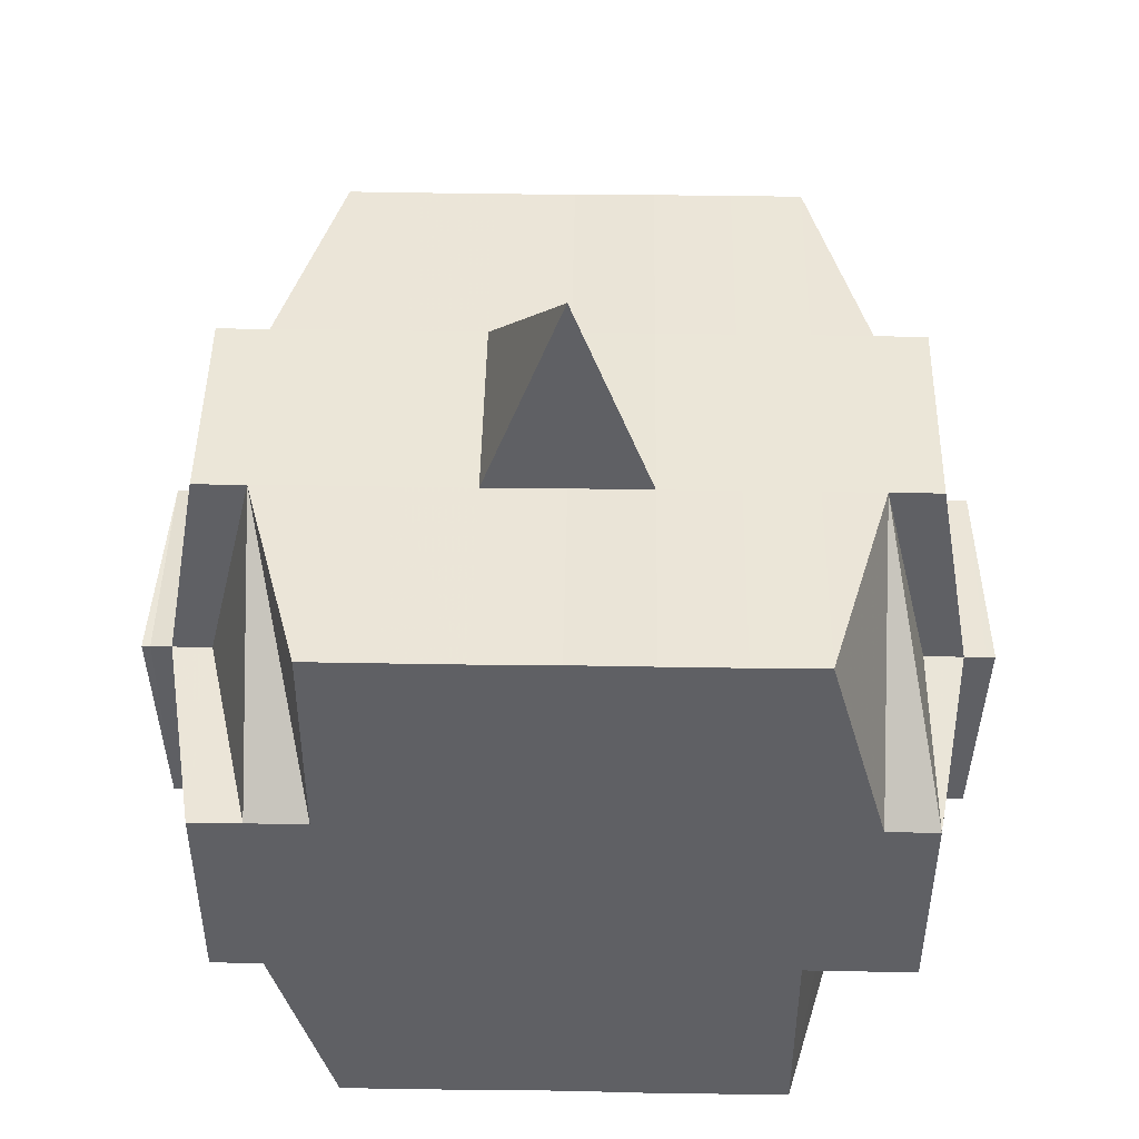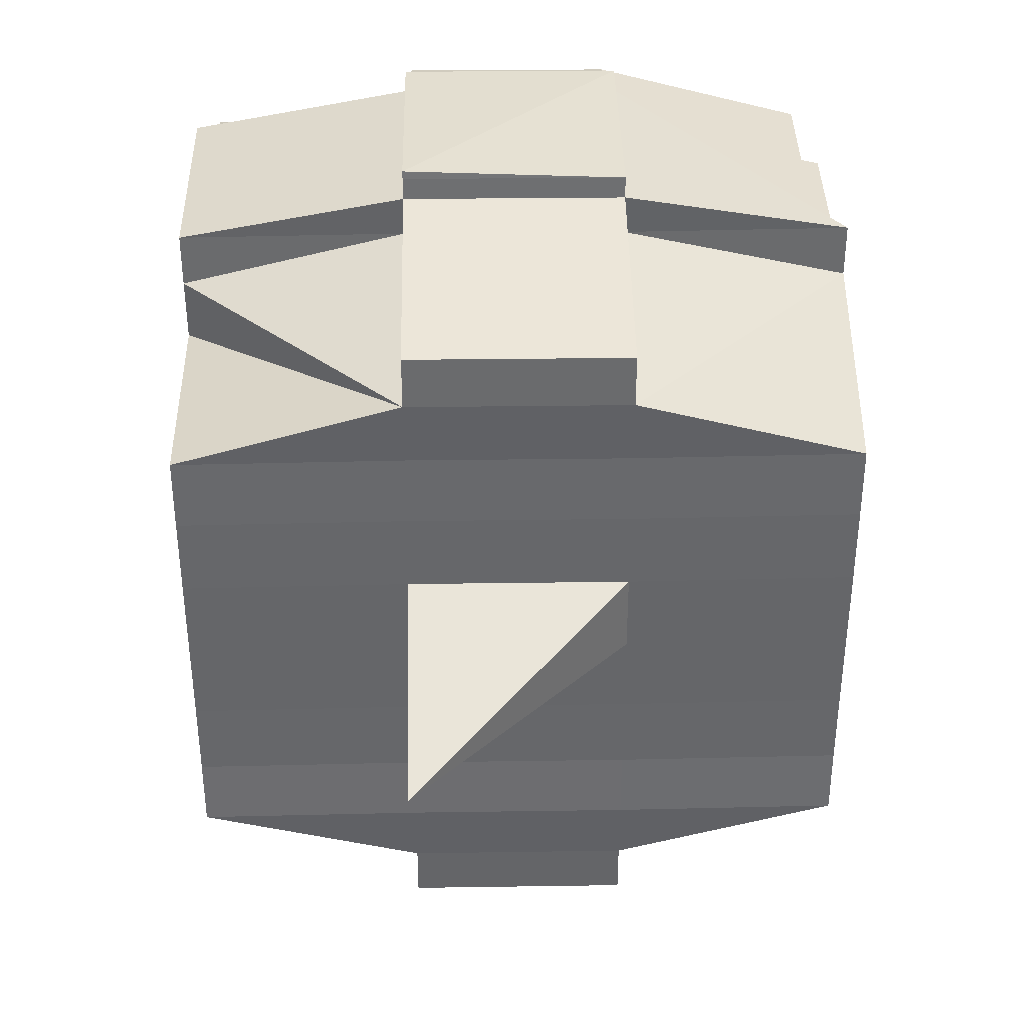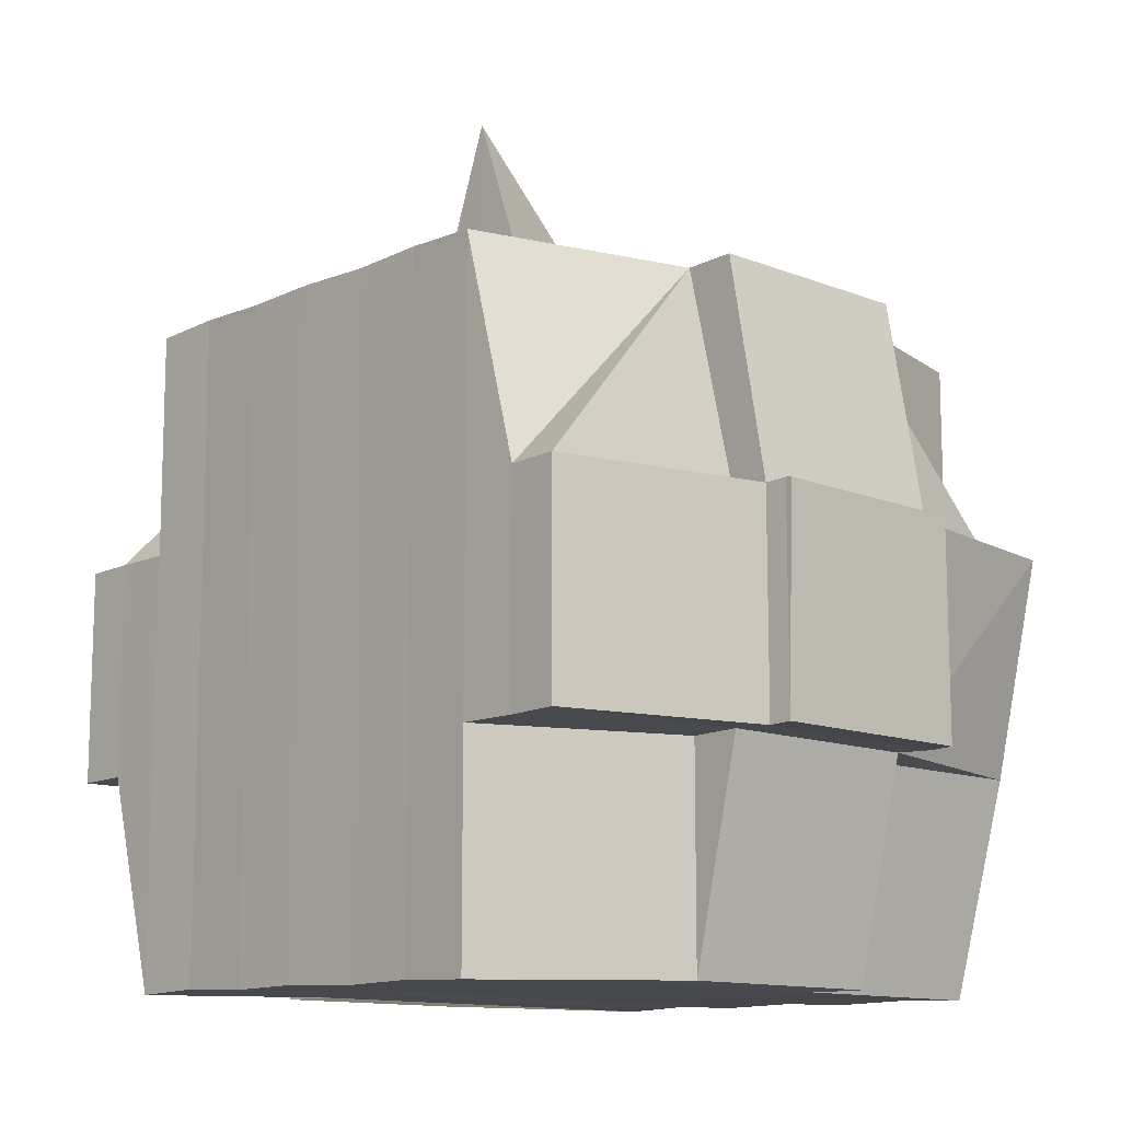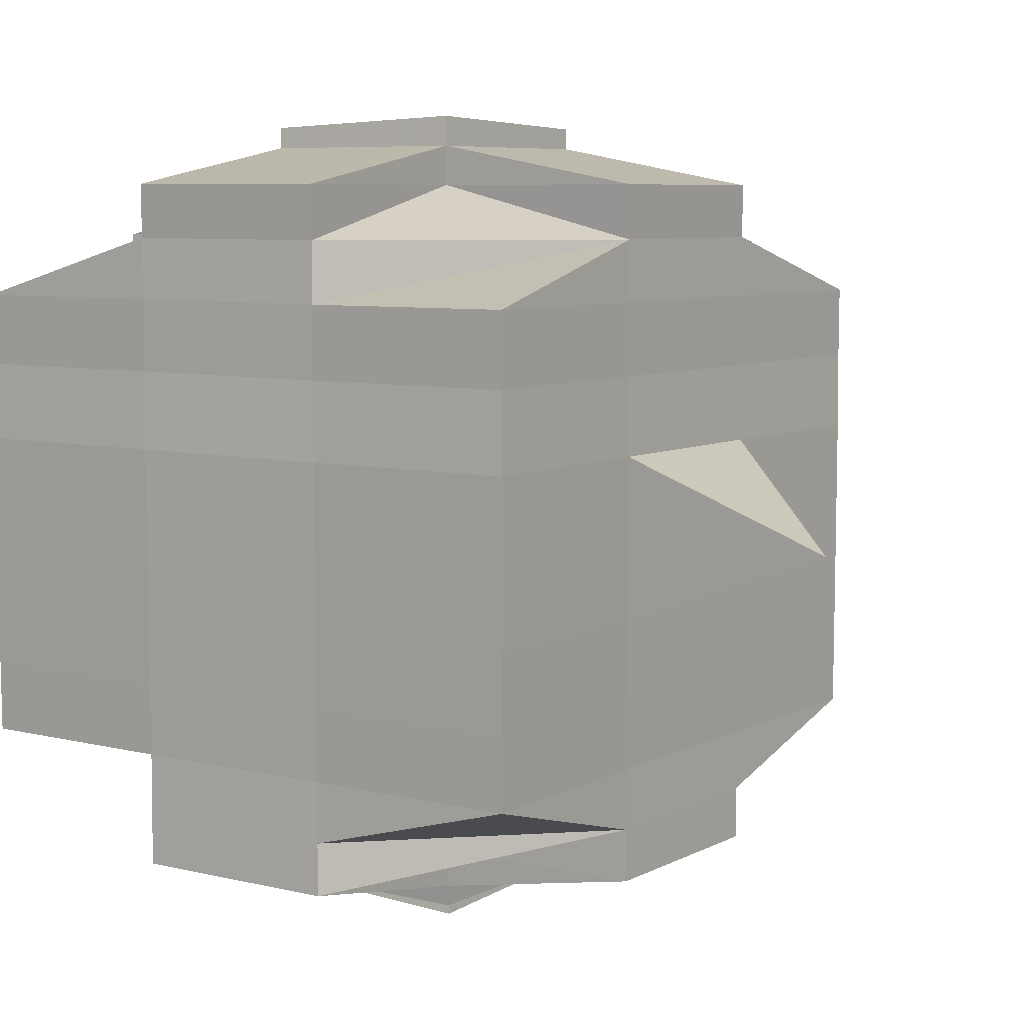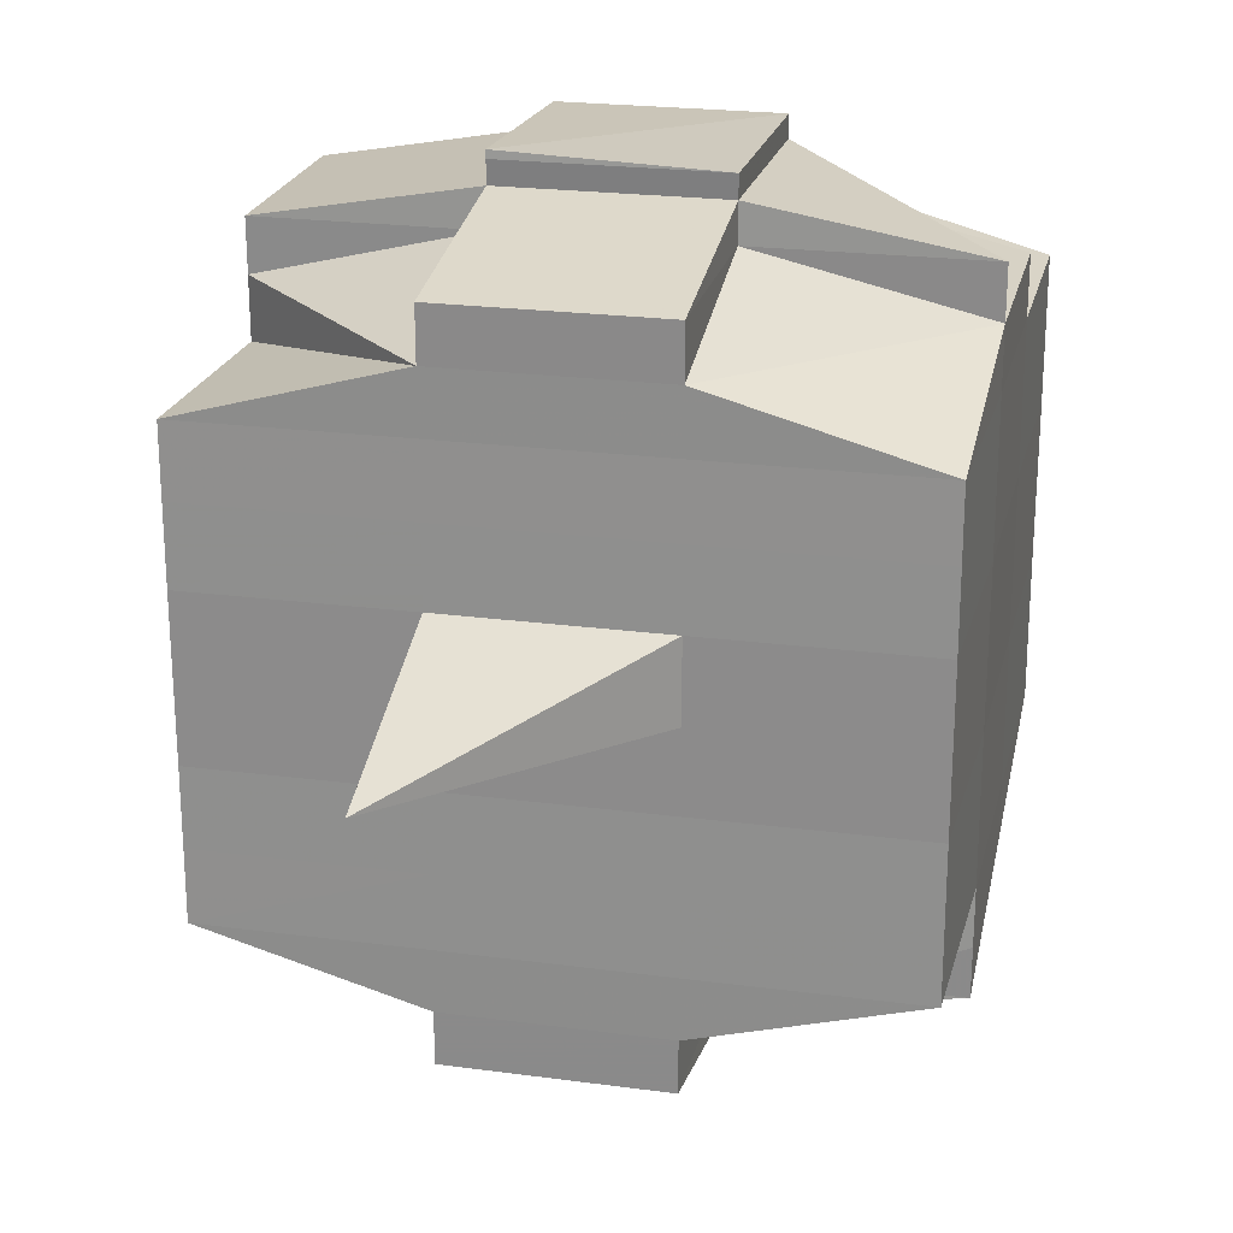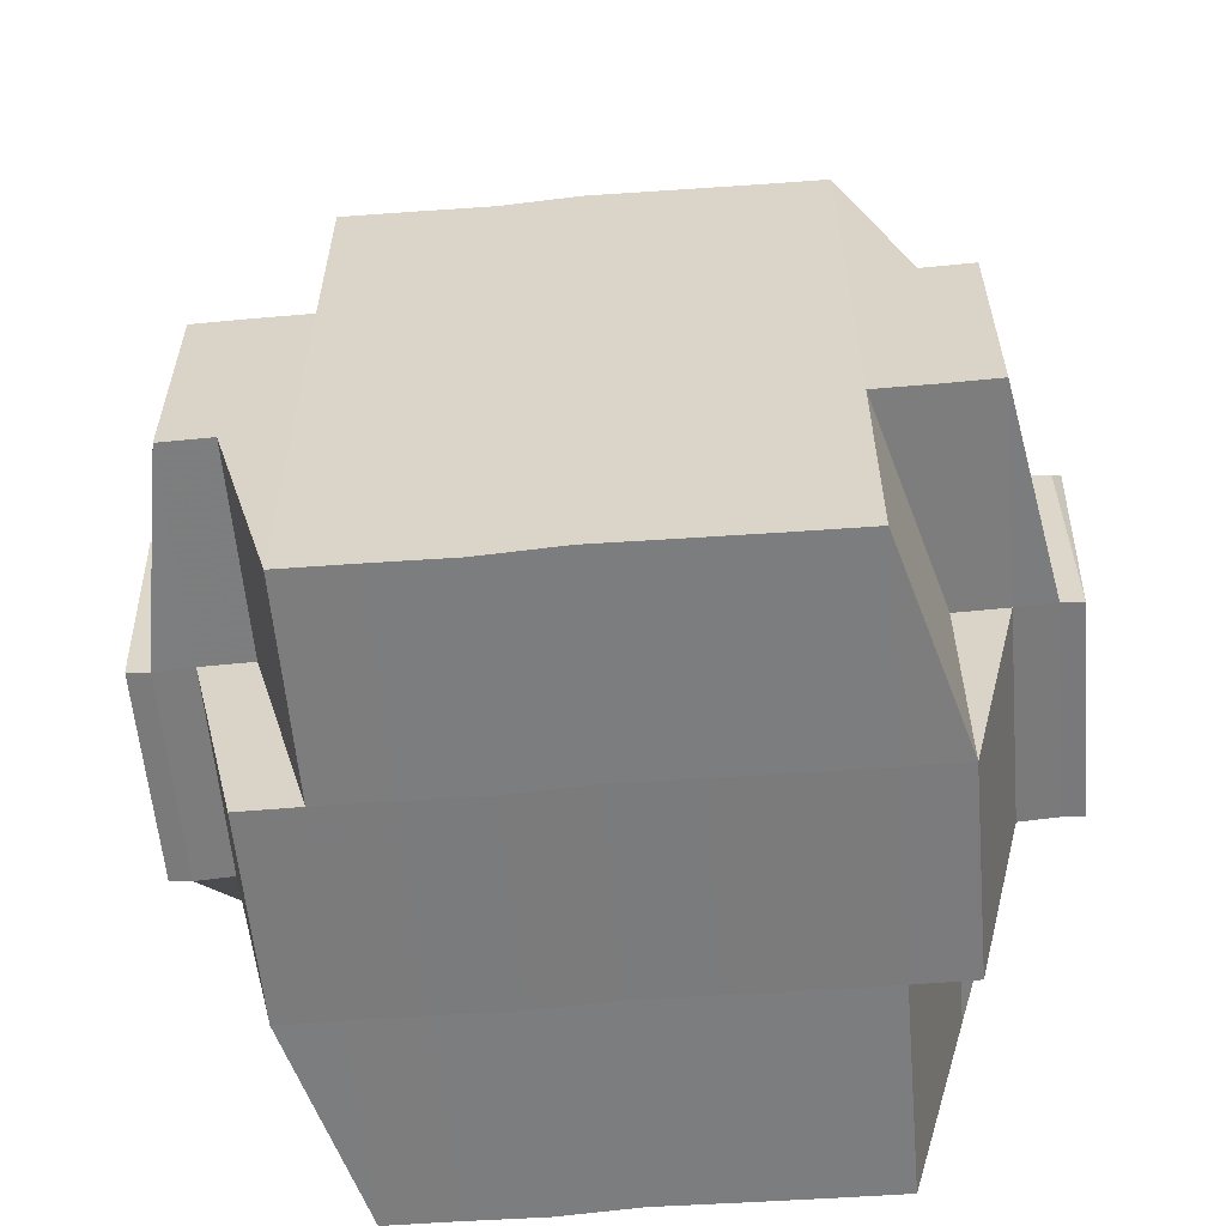
<metadata>
{"format":"obj","ext":"obj","renderer":"f3d","projection":"perspective","resolution":1024,"background":"white","views":[{"elev":45.7,"azim":91.0,"up":"+Y"},{"elev":38.0,"azim":178.7,"up":"+Z"},{"elev":-11.9,"azim":137.1,"up":"+Y"},{"elev":7.1,"azim":124.9,"up":"+Z"},{"elev":22.6,"azim":-167.1,"up":"+Z"},{"elev":-58.7,"azim":95.0,"up":"+Y"}]}
</metadata>
<code>
o 3556
v 2214 1858 18.94
v 2214 1858 18.94
v 2214 1858 18.94
v 2214 1858 18.94
v 2214 1858 18.94
v 2214 1858 18.94
v 2214 1858 18.94
v 2214 1858 18.94
v 2214 1858 18.94
v 2214 1858 18.94
v 2214 1858 18.94
v 2214 1858 18.94
v 2214 1858 18.94
v 2214 1858 18.93
v 2214 1858 18.94
v 2214 1858 18.94
v 2214 1858 18.94
v 2214 1858 18.93
v 2214 1858 18.93
v 2214 1858 18.93
v 2214 1858 18.94
v 2214 1858 18.94
v 2214 1858 18.93
v 2214 1858 18.93
v 2214 1858 18.94
v 2214 1858 18.94
v 2214 1858 18.94
v 2214 1858 18.94
v 2214 1858 18.94
v 2214 1858 18.93
v 2214 1858 18.93
v 2214 1858 18.93
v 2214 1858 18.93
v 2214 1858 18.93
v 2214 1858 18.94
v 2214 1858 18.93
v 2214 1858 18.93
v 2214 1858 18.94
v 2214 1858 18.94
v 2214 1858 18.94
v 2214 1858 18.93
v 2214 1858 18.94
v 2214 1858 18.93
v 2214 1858 18.93
v 2214 1858 18.94
v 2214 1858 18.94
v 2214 1858 18.94
v 2214 1858 18.94
v 2214 1858 18.94
v 2214 1858 18.94
v 2214 1858 18.93
v 2214 1858 18.94
v 2214 1858 18.94
v 2214 1858 18.94
v 2214 1858 18.93
v 2214 1858 18.93
v 2214 1858 18.93
v 2214 1858 18.93
v 2214 1858 18.93
v 2214 1858 18.92
v 2214 1858 18.92
v 2214 1858 18.93
v 2214 1858 18.92
v 2214 1858 18.92
v 2214 1858 18.92
v 2214 1858 18.92
v 2214 1858 18.92
v 2214 1858 18.92
v 2214 1858 18.91
v 2214 1858 18.91
v 2214 1858 18.92
v 2214 1858 18.91
v 2214 1858 18.91
v 2214 1858 18.91
v 2214 1858 18.9
v 2214 1858 18.9
v 2214 1858 18.91
v 2214 1858 18.9
v 2214 1858 18.9
v 2214 1858 18.9
v 2214 1858 18.9
v 2214 1858 18.9
v 2214 1858 18.9
v 2214 1858 18.9
v 2214 1858 18.91
v 2214 1858 18.91
v 2214 1858 18.9
v 2214 1858 18.9
v 2214 1858 18.91
v 2214 1858 18.91
v 2214 1858 18.91
v 2214 1858 18.9
v 2214 1858 18.9
v 2214 1858 18.9
v 2214 1858 18.9
v 2214 1858 18.9
v 2214 1858 18.9
v 2214 1858 18.9
v 2214 1858 18.9
v 2214 1858 18.9
v 2214 1858 18.9
v 2214 1858 18.9
v 2214 1858 18.9
v 2214 1858 18.9
v 2214 1858 18.9
v 2214 1858 18.9
v 2214 1858 18.9
v 2214 1858 18.91
v 2214 1858 18.9
v 2214 1858 18.9
v 2214 1858 18.9
v 2214 1858 18.91
v 2214 1858 18.91
v 2214 1858 18.9
v 2214 1858 18.91
v 2214 1858 18.9
v 2214 1858 18.9
v 2214 1858 18.9
v 2214 1858 18.9
v 2214 1858 18.9
v 2214 1858 18.9
v 2214 1858 18.9
v 2214 1858 18.9
v 2214 1858 18.91
v 2214 1858 18.91
v 2214 1858 18.91
v 2214 1858 18.91
v 2214 1858 18.91
v 2214 1858 18.91
v 2214 1858 18.91
v 2214 1858 18.91
v 2214 1858 18.91
v 2214 1858 18.91
v 2214 1858 18.91
v 2214 1858 18.92
v 2214 1858 18.92
v 2214 1858 18.91
v 2214 1858 18.92
v 2214 1858 18.92
v 2214 1858 18.92
v 2214 1858 18.92
v 2214 1858 18.92
v 2214 1858 18.92
v 2214 1858 18.93
v 2214 1858 18.93
v 2214 1858 18.92
v 2214 1858 18.93
v 2214 1858 18.93
v 2214 1858 18.93
v 2214 1858 18.93
v 2214 1858 18.93
v 2214 1858 18.93
v 2214 1858 18.93
v 2214 1858 18.93
v 2214 1858 18.93
v 2214 1858 18.93
v 2214 1858 18.93
v 2214 1858 18.93
v 2214 1858 18.94
v 2214 1858 18.93
v 2214 1858 18.93
v 2214 1858 18.92
v 2214 1858 18.92
v 2214 1858 18.93
v 2214 1858 18.93
v 2214 1858 18.93
v 2214 1858 18.93
v 2214 1858 18.93
v 2214 1858 18.94
v 2214 1858 18.93
v 2214 1858 18.93
v 2214 1858 18.93
v 2214 1858 18.93
v 2214 1858 18.93
v 2214 1858 18.93
v 2214 1858 18.93
v 2214 1858 18.93
v 2214 1858 18.93
v 2214 1858 18.93
v 2214 1858 18.93
v 2214 1858 18.93
v 2214 1858 18.93
v 2214 1858 18.93
v 2214 1858 18.93
v 2214 1858 18.92
v 2214 1858 18.92
v 2214 1858 18.92
v 2214 1858 18.92
v 2214 1858 18.93
v 2214 1858 18.93
v 2214 1858 18.93
v 2214 1858 18.92
v 2214 1858 18.92
v 2214 1858 18.92
v 2214 1858 18.92
v 2214 1858 18.92
v 2214 1858 18.92
v 2214 1858 18.91
v 2214 1858 18.92
v 2214 1858 18.92
v 2214 1858 18.92
v 2214 1858 18.91
v 2214 1858 18.91
v 2214 1858 18.91
v 2214 1858 18.91
v 2214 1858 18.91
v 2214 1858 18.91
v 2214 1858 18.91
v 2214 1858 18.91
v 2214 1858 18.91
v 2214 1858 18.91
v 2214 1858 18.91
v 2214 1858 18.91
v 2214 1858 18.91
v 2214 1858 18.9
v 2214 1858 18.9
v 2214 1858 18.91
v 2214 1858 18.91
v 2214 1858 18.9
v 2214 1858 18.91
v 2214 1858 18.9
v 2214 1858 18.9
v 2214 1858 18.9
v 2214 1858 18.9
v 2214 1858 18.91
v 2214 1858 18.91
v 2214 1858 18.91
v 2214 1858 18.91
v 2214 1858 18.91
v 2214 1858 18.91
v 2214 1858 18.91
v 2214 1858 18.92
v 2214 1858 18.91
v 2214 1858 18.91
v 2214 1858 18.91
v 2214 1858 18.91
v 2214 1858 18.9
v 2214 1858 18.91
v 2214 1858 18.91
v 2214 1858 18.91
v 2214 1858 18.92
v 2214 1858 18.92
v 2214 1858 18.92
v 2214 1858 18.92
v 2214 1858 18.91
v 2214 1858 18.92
v 2214 1858 18.92
v 2214 1858 18.91
v 2214 1858 18.91
v 2214 1858 18.91
v 2214 1858 18.92
v 2214 1858 18.91
v 2214 1858 18.91
v 2214 1858 18.91
v 2214 1858 18.91
v 2214 1858 18.91
v 2214 1858 18.91
v 2214 1858 18.9
v 2214 1858 18.91
v 2214 1858 18.91
v 2214 1858 18.92
v 2214 1858 18.92
v 2214 1858 18.92
v 2214 1858 18.92
v 2214 1858 18.92
v 2214 1858 18.92
v 2214 1858 18.92
v 2214 1858 18.92
v 2214 1858 18.92
v 2214 1858 18.92
v 2214 1858 18.92
v 2214 1858 18.92
v 2214 1858 18.92
v 2214 1858 18.92
v 2214 1858 18.92
v 2214 1858 18.93
v 2214 1858 18.92
v 2214 1858 18.92
v 2214 1858 18.93
v 2214 1858 18.93
v 2214 1858 18.93
v 2214 1858 18.93
v 2214 1858 18.93
v 2214 1858 18.93
v 2214 1858 18.93
v 2214 1858 18.93
v 2214 1858 18.93
v 2214 1858 18.93
v 2214 1858 18.93
v 2214 1858 18.93
v 2214 1858 18.92
v 2214 1858 18.93
v 2214 1858 18.93
v 2214 1858 18.92
v 2214 1858 18.93
v 2214 1858 18.94
v 2214 1858 18.94
v 2214 1858 18.93
v 2214 1858 18.93
v 2214 1858 18.94
v 2214 1858 18.94
v 2214 1858 18.94
v 2214 1858 18.94
v 2214 1858 18.94
v 2214 1858 18.92
v 2214 1858 18.92
v 2214 1858 18.92
v 2214 1858 18.92
v 2214 1858 18.92
v 2214 1858 18.92
v 2214 1858 18.92
v 2214 1858 18.94
v 2214 1858 18.94
v 2214 1858 18.94
v 2214 1858 18.94
v 2214 1858 18.94
v 2214 1858 18.94
v 2214 1858 18.94
v 2214 1858 18.94
v 2214 1858 18.94
v 2214 1858 18.94
v 2214 1858 18.94
v 2214 1858 18.94
v 2214 1858 18.94
v 2214 1858 18.93
v 2214 1858 18.94
v 2214 1858 18.94
v 2214 1858 18.94
v 2214 1858 18.93
v 2214 1858 18.93
v 2214 1858 18.94
v 2214 1858 18.93
v 2214 1858 18.93
v 2214 1858 18.94
v 2214 1858 18.93
v 2214 1858 18.94
v 2214 1858 18.92
v 2214 1858 18.92
v 2214 1858 18.92
v 2214 1858 18.92
v 2214 1858 18.92
v 2214 1858 18.91
v 2214 1858 18.91
v 2214 1858 18.91
v 2214 1858 18.91
v 2214 1858 18.91
v 2214 1858 18.91
v 2214 1858 18.91
v 2214 1858 18.91
v 2214 1858 18.91
v 2214 1858 18.91
v 2214 1858 18.9
v 2214 1858 18.9
v 2214 1858 18.9
v 2214 1858 18.91
v 2214 1858 18.9
v 2214 1858 18.9
v 2214 1858 18.9
v 2214 1858 18.9
v 2214 1858 18.9
v 2214 1858 18.9
v 2214 1858 18.9
v 2214 1858 18.9
v 2214 1858 18.9
v 2214 1858 18.9
f 1 2 3
f 4 5 1
f 6 7 3
f 8 9 7
f 10 11 9
f 12 13 8
f 13 14 15
f 16 12 17
f 18 19 11
f 20 18 21
f 22 23 21
f 21 24 25
f 26 25 27
f 28 29 27
f 20 30 18
f 30 31 24
f 32 30 20
f 33 32 20
f 33 34 35
f 36 32 37
f 38 35 39
f 40 41 38
f 42 39 2
f 43 44 32
f 45 46 42
f 46 47 42
f 48 46 49
f 50 51 47
f 45 52 53
f 47 54 52
f 55 56 54
f 55 57 56
f 58 59 57
f 60 61 59
f 58 60 62
f 63 64 61
f 60 63 65
f 66 67 64
f 63 66 68
f 69 70 67
f 66 69 71
f 72 73 70
f 72 74 73
f 75 76 74
f 69 72 77
f 78 79 75
f 79 80 81
f 80 82 83
f 84 75 85
f 86 78 85
f 87 83 88
f 85 88 89
f 90 89 91
f 92 93 87
f 94 92 95
f 93 96 97
f 98 97 99
f 100 96 101
f 102 101 103
f 104 100 105
f 105 99 106
f 107 106 108
f 109 104 110
f 111 110 112
f 113 109 112
f 112 114 115
f 116 103 114
f 117 118 116
f 118 119 120
f 81 116 121
f 122 117 121
f 121 120 123
f 121 123 124
f 125 124 126
f 127 122 128
f 129 128 72
f 130 127 72
f 131 72 69
f 132 131 69
f 90 131 132
f 132 69 66
f 133 134 132
f 135 132 66
f 136 133 135
f 137 132 135
f 135 66 63
f 138 135 63
f 139 136 138
f 140 135 138
f 138 63 60
f 141 138 60
f 142 139 141
f 143 138 141
f 141 60 58
f 144 141 58
f 145 142 144
f 146 141 144
f 144 58 147
f 147 58 148
f 149 148 150
f 151 144 147
f 152 145 151
f 153 144 151
f 154 151 155
f 151 156 157
f 158 157 159
f 158 151 160
f 161 162 153
f 162 163 164
f 161 164 165
f 166 165 167
f 168 167 169
f 170 171 168
f 172 161 171
f 173 174 169
f 175 176 169
f 177 178 176
f 179 161 172
f 180 181 174
f 180 179 172
f 182 179 180
f 183 184 180
f 184 185 179
f 179 186 161
f 185 187 186
f 188 186 179
f 186 162 161
f 189 180 190
f 191 180 189
f 186 192 162
f 193 192 186
f 187 194 192
f 192 195 162
f 162 195 146
f 195 196 163
f 192 197 195
f 194 198 197
f 199 197 192
f 197 200 195
f 195 200 143
f 200 201 196
f 197 202 200
f 198 203 202
f 204 202 197
f 203 205 206
f 207 206 202
f 202 208 200
f 202 206 208
f 200 208 140
f 208 209 201
f 206 210 208
f 208 210 137
f 210 211 209
f 210 212 211
f 206 213 210
f 213 85 210
f 214 213 206
f 214 215 213
f 216 215 217
f 218 94 214
f 215 219 220
f 221 222 219
f 223 222 224
f 225 214 226
f 226 108 227
f 226 227 228
f 229 225 226
f 230 225 229
f 112 225 230
f 229 226 231
f 231 226 204
f 231 228 232
f 233 112 230
f 230 229 234
f 234 229 231
f 235 112 233
f 236 237 235
f 238 113 233
f 239 240 234
f 241 239 242
f 243 241 244
f 245 234 242
f 246 243 247
f 248 233 245
f 233 249 250
f 248 250 251
f 252 233 248
f 253 252 248
f 254 252 253
f 254 255 256
f 257 258 255
f 259 260 253
f 253 248 261
f 261 248 262
f 262 263 264
f 265 264 266
f 267 261 265
f 261 251 268
f 267 268 269
f 270 253 261
f 270 261 267
f 77 253 270
f 271 259 270
f 272 270 267
f 71 270 272
f 273 271 272
f 272 267 274
f 274 267 275
f 274 269 276
f 277 272 274
f 68 272 277
f 278 273 277
f 277 274 279
f 279 276 31
f 279 274 280
f 281 277 279
f 44 278 281
f 65 277 281
f 281 279 30
f 30 279 282
f 32 281 30
f 62 281 32
f 280 283 284
f 285 284 286
f 287 288 284
f 288 246 283
f 275 247 283
f 283 247 289
f 284 283 290
f 283 289 290
f 247 291 289
f 289 291 182
f 290 289 191
f 289 292 293
f 291 294 292
f 290 191 295
f 284 290 295
f 18 284 295
f 295 191 189
f 295 189 296
f 297 298 296
f 296 299 300
f 301 300 302
f 303 304 302
f 305 306 291
f 306 307 308
f 291 308 188
f 309 308 291
f 308 310 294
f 311 232 310
f 308 311 193
f 242 311 308
f 242 234 311
f 234 231 311
f 311 231 199
f 312 313 314
f 313 315 316
f 312 317 318
f 317 319 320
f 321 320 322
f 323 324 321
f 324 325 326
f 327 323 328
f 329 330 331
f 332 333 330
f 334 335 336
f 337 338 339
f 340 341 338
f 342 343 344
f 345 346 347
f 348 349 350
f 351 352 349
f 353 354 355
f 356 357 354
f 358 359 355
f 360 357 359
f 361 362 363
f 363 364 365

</code>
